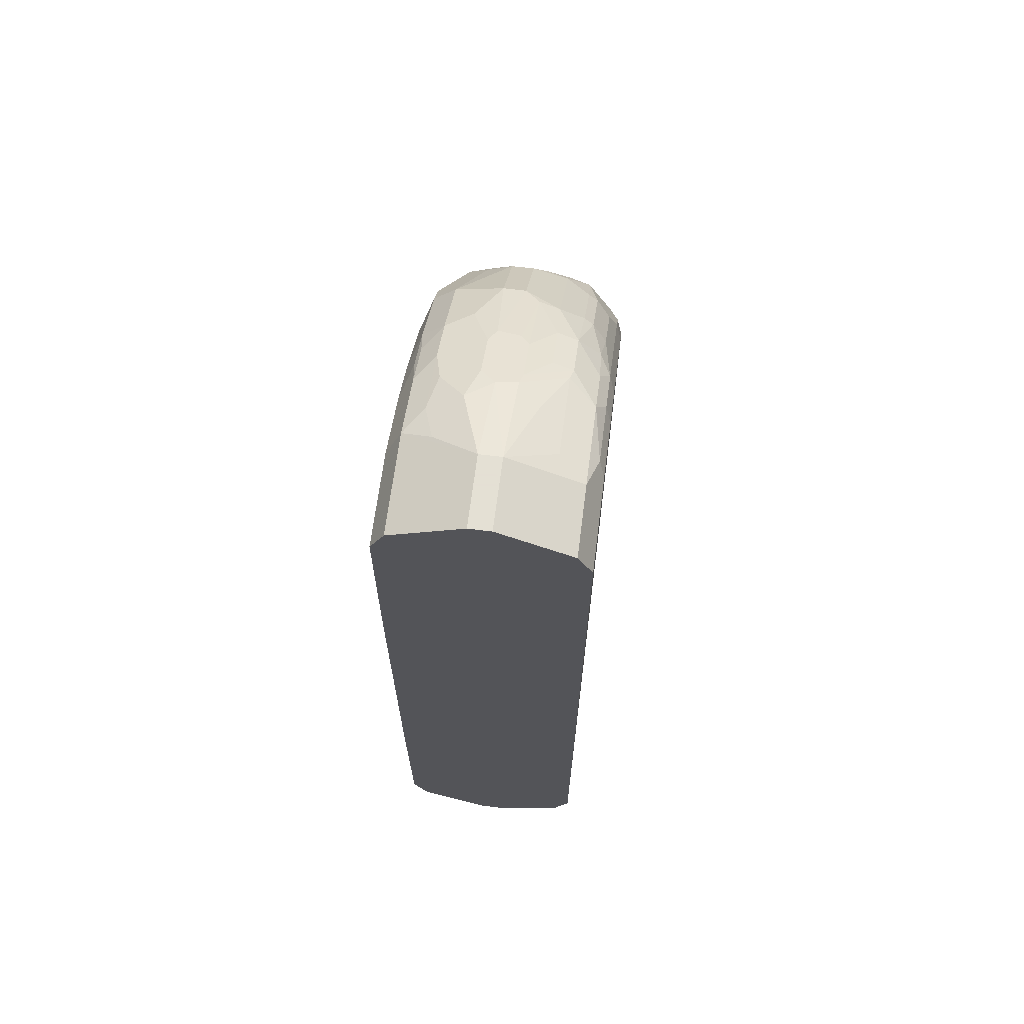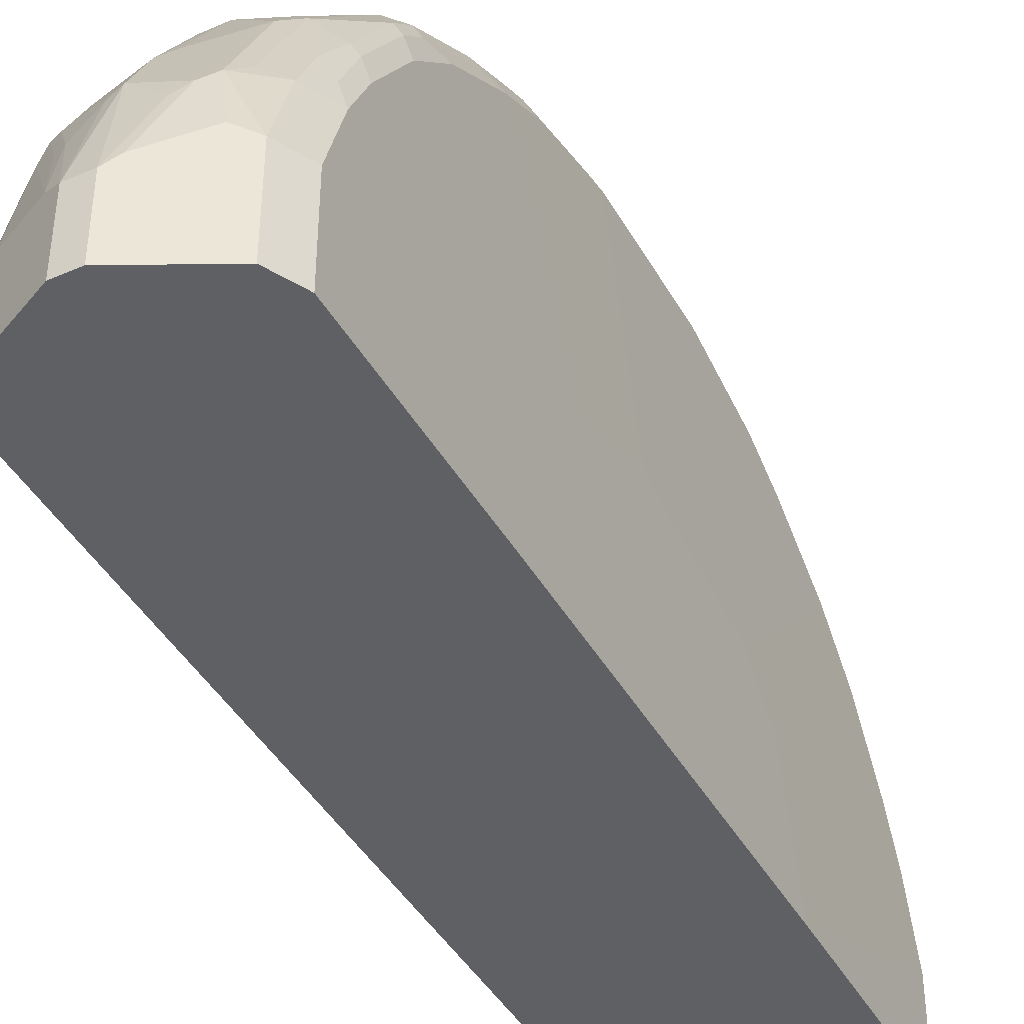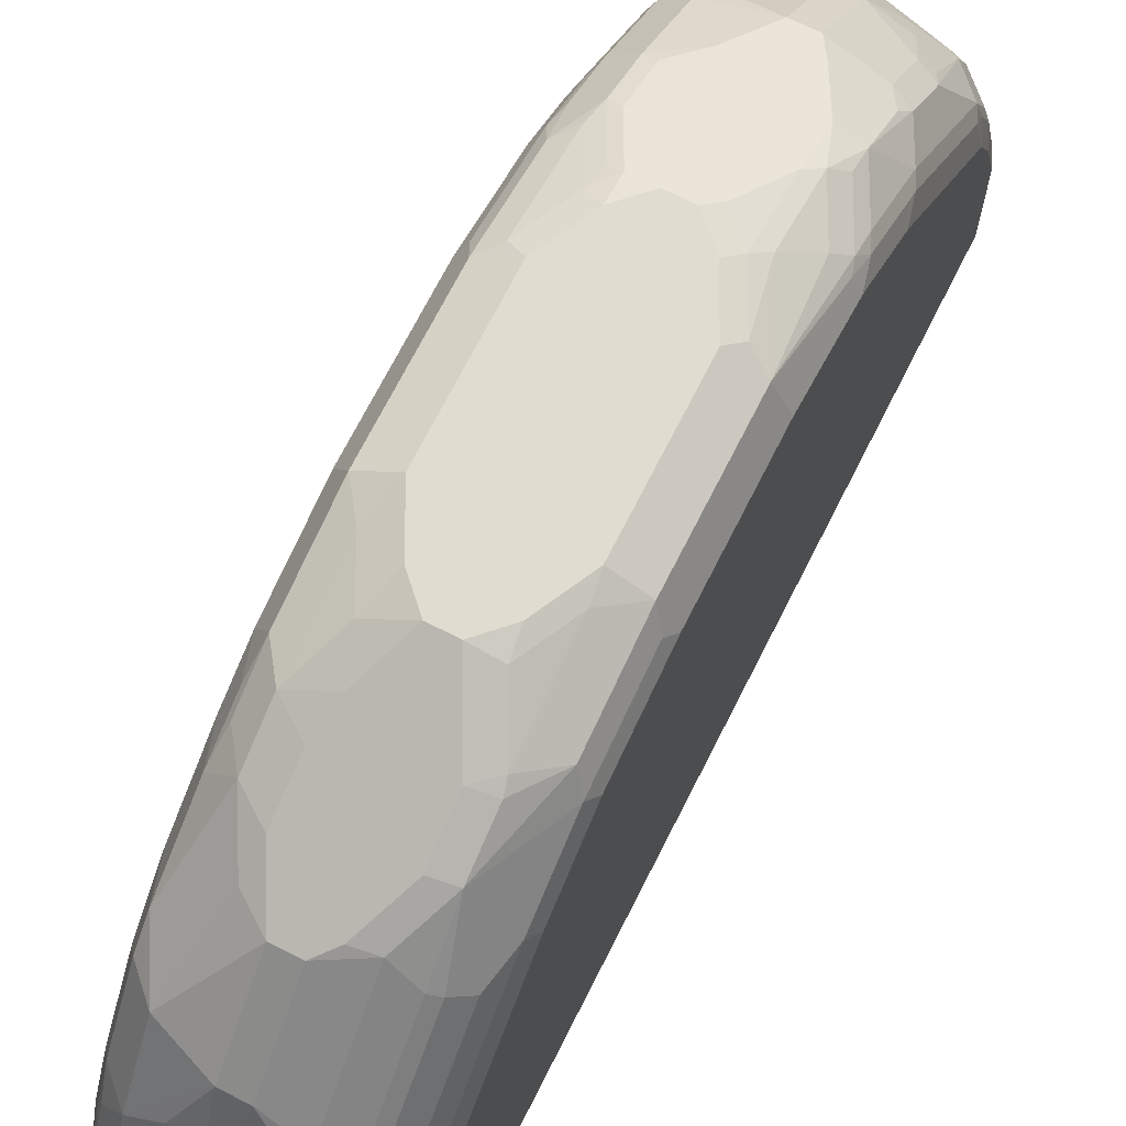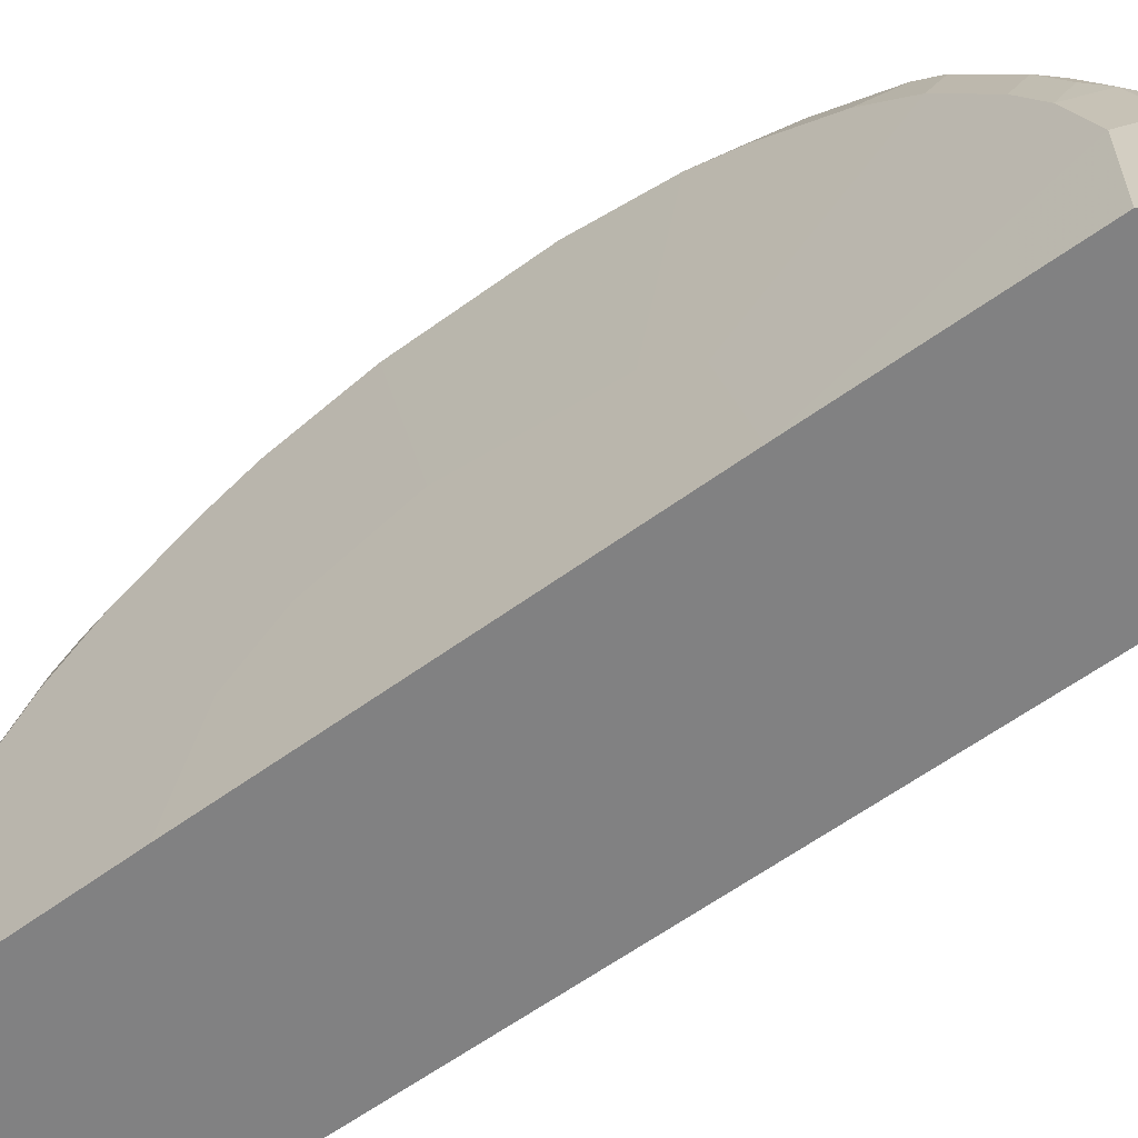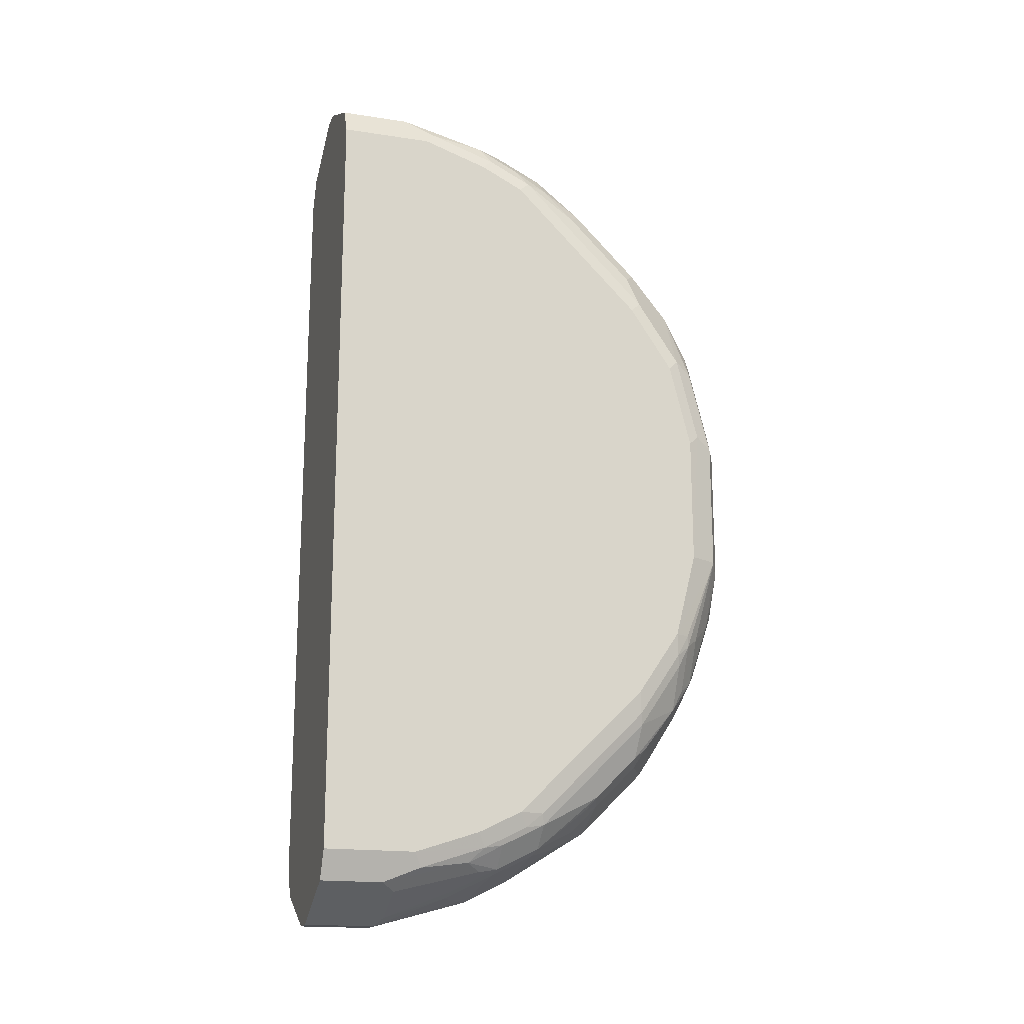
<metadata>
{"format":"obj","ext":"obj","renderer":"f3d","projection":"perspective","resolution":1024,"background":"white","views":[{"elev":66.2,"azim":-172.8,"up":"+Y"},{"elev":-42.6,"azim":27.4,"up":"+Z"},{"elev":69.5,"azim":-153.3,"up":"+Z"},{"elev":-60.5,"azim":126.7,"up":"+Z"},{"elev":-17.7,"azim":-106.7,"up":"+Y"}]}
</metadata>
<code>
v 0.5635 0.2181 -0.2
v 0.5645 0.09739 -0.3201
v 0.5635 0.2545 -0.2363
v 0.5645 0.1337 -0.3565
v 0.5635 0.2909 -0.2909
v 0.5545 0.3 -0.2636
v 0.5545 0.3181 -0.3
v 0.5635 0.309 -0.3272
v 0.5514 0.3333 -0.3212
v 0.5514 0.3151 -0.2848
v 0.5363 0.3363 -0.3
v 0.5514 0.3515 -0.3757
v 0.5635 0.3272 -0.3818
v 0.5645 0.1573 -0.458
v 0.5645 -0.01718 -0.2979
v 0.5635 0.05457 -0.1273
v 0.5635 0.1273 -0.1454
v 0.5514 0.06063 -0.103
v 0.5514 0.1333 -0.1212
v 0.5363 0.1545 -0.1182
v 0.5363 0.1908 -0.1364
v 0.5151 0.206 -0.1394
v 0.5181 0.2272 -0.1545
v 0.4969 0.2424 -0.1576
v 0.5363 0.2818 -0.2091
v 0.5545 0.2454 -0.1909
v 0.5545 0.1908 -0.1545
v 0.5635 0.1636 -0.1636
v 0.5545 0.1545 -0.1364
v 0.5514 0.1696 -0.1394
v 0.5545 0.2636 -0.2091
v 0.5363 0.3181 -0.2636
v 0.4969 0.2969 -0.2121
v 0.5151 0.3151 -0.2485
v 0.4999 0.3363 -0.2818
v 0.4999 0.3545 -0.3181
v 0.509 0.3636 -0.3454
v 0.5302 0.3484 -0.3242
v 0.5363 0.3545 -0.3545
v 0.5272 0.3636 -0.3818
v 0.4908 0.3818 -0.3999
v 0.4878 0.3605 -0.3303
v 0.4704 0.359 -0.3272
v 0.4749 0.3318 -0.2727
v 0.4681 0.3545 -0.3181
v 0.434 0.3409 -0.3091
v 0.4522 0.359 -0.3454
v 0.4727 0.3818 -0.3999
v 0.4908 0.3818 -0.458
v 0.5514 0.3515 -0.458
v 0.5635 0.3272 -0.458
v 0.5645 -0.1571 -0.458
v 0.5645 -0.1314 -0.3636
v 0.5635 -0.3272 -0.3818
v 0.5635 -0.309 -0.3272
v 0.5514 -0.3333 -0.3272
v 0.559 -0.3113 -0.309
v 0.559 -0.2931 -0.2727
v 0.5635 -0.2909 -0.2909
v 0.5635 -0.2545 -0.2363
v 0.559 -0.2568 -0.2182
v 0.5635 -0.2182 -0.2
v 0.5645 -0.09143 -0.3231
v 0.5635 -0.1273 -0.1454
v 0.5635 -0.1636 -0.1636
v 0.559 -0.2386 -0.2
v 0.5545 -0.2409 -0.1909
v 0.5545 -0.1863 -0.1545
v 0.559 -0.1841 -0.1636
v 0.5575 -0.1697 -0.1515
v 0.5575 -0.1333 -0.1333
v 0.5545 -0.15 -0.1363
v 0.5363 -0.15 -0.1182
v 0.5514 -0.1212 -0.1212
v 0.5393 -0.1333 -0.1151
v 0.5514 -0.04845 -0.103
v 0.5575 -0.06061 -0.1151
v 0.5635 -0.05452 -0.1273
v 0.5272 -0.05452 -0.0909
v 0.5393 -0.06061 -0.09697
v 0.5211 -0.09696 -0.09697
v 0.5181 -0.1136 -0.09999
v 0.509 -0.1114 -0.09546
v 0.509 -0.0909 -0.0909
v 0.4908 -0.1091 -0.0909
v 0.5272 -0.1477 -0.1136
v 0.5363 -0.1863 -0.1363
v 0.5363 -0.2409 -0.1727
v 0.5545 -0.2591 -0.2091
v 0.5545 -0.2954 -0.2636
v 0.5363 -0.3045 -0.2454
v 0.5272 -0.2969 -0.2303
v 0.5181 -0.25 -0.1727
v 0.4908 -0.2424 -0.1576
v 0.509 -0.206 -0.1394
v 0.5272 -0.1841 -0.1318
v 0.509 -0.1454 -0.1091
v 0.4636 -0.2272 -0.15
v 0.4727 -0.2424 -0.1576
v 0.4272 -0.2272 -0.1682
v 0.4363 -0.2424 -0.1758
v 0.4227 -0.2363 -0.1795
v 0.4227 -0.2727 -0.2159
v 0.4091 -0.2091 -0.1773
v 0.409 -0.3 -0.2682
v 0.4045 -0.2909 -0.2704
v 0.4045 -0.2 -0.1795
v 0.4091 -0.1545 -0.1409
v 0.4272 -0.1909 -0.1409
v 0.4363 -0.2182 -0.1568
v 0.4454 -0.1909 -0.1318
v 0.4363 -0.1636 -0.1205
v 0.4272 -0.1727 -0.1318
v 0.4091 -0.1363 -0.1318
v 0.4045 -0.1454 -0.1432
v 0.4 -0.1273 -0.1454
v 0.406 -0.1273 -0.1333
v 0.4121 -0.05452 -0.103
v 0.3999 -0.05452 -0.1273
v 0.4 -0.1818 -0.1818
v 0.3999 -0.2909 -0.2909
v 0.406 -0.303 -0.2848
v 0.409 -0.3181 -0.3045
v 0.406 -0.3212 -0.3212
v 0.3999 -0.309 -0.3272
v 0.3999 -0.3272 -0.3818
v 0.3999 0.3272 -0.458
v 0.3999 0.2909 -0.2909
v 0.3999 0.3272 -0.3818
v 0.4121 0.3515 -0.3999
v 0.4045 0.3363 -0.3727
v 0.4121 0.3333 -0.3272
v 0.4045 0.3181 -0.3181
v 0.4121 0.3151 -0.2909
v 0.4045 0.3 -0.2818
v 0.4136 0.3 -0.2636
v 0.4113 0.2727 -0.2363
v 0.4113 0.2181 -0.1818
v 0.4045 0.1908 -0.1727
v 0.3999 0.1818 -0.1818
v 0.3999 0.309 -0.3272
v 0.3999 0.05457 -0.1273
v 0.3999 0.1273 -0.1454
v 0.4045 0.1363 -0.1364
v 0.4045 0.06365 -0.1182
v 0.4121 0.05457 -0.103
v 0.4121 0.1273 -0.1212
v 0.4227 0.1727 -0.1364
v 0.4227 0.2272 -0.1727
v 0.4318 0.1908 -0.1364
v 0.4302 0.2302 -0.1697
v 0.4302 0.2848 -0.2242
v 0.4499 0.2272 -0.1545
v 0.4484 0.1939 -0.1333
v 0.4666 0.2302 -0.1515
v 0.4787 0.2424 -0.1576
v 0.4787 0.2606 -0.1757
v 0.4727 0.1091 -0.0909
v 0.4484 0.1576 -0.1152
v 0.434 0.1454 -0.1136
v 0.4318 0.1545 -0.1182
v 0.434 0.07272 -0.09546
v 0.4522 0.1091 -0.09546
v 0.4545 0.09092 -0.0909
v 0.4363 0.05457 -0.0909
v 0.4363 -0.05452 -0.0909
v 0.4727 -0.1091 -0.0909
v 0.4454 -0.1545 -0.1136
v 0.4454 -0.1 -0.09546
v 0.4636 -0.1182 -0.09546
v 0.4545 -0.0909 -0.0909
v 0.4272 -0.06363 -0.09546
v 0.4363 -0.1091 -0.1023
v 0.4181 -0.1273 -0.1205
v 0.5272 0.05457 -0.0909
v 0.509 0.09092 -0.0909
v 0.4908 0.1091 -0.0909
v 0.509 0.1454 -0.1091
v 0.5181 0.1182 -0.1
v 0.5363 0.08184 -0.1
v 0.5151 0.1696 -0.1212
v 0.4787 0.2969 -0.2121
v 0.4499 0.2999 -0.2272
v 0.4666 0.303 -0.2242
v 0.4939 0.3302 -0.2697
v 0.4681 0.3363 -0.2818
v 0.4484 0.3212 -0.2606
v 0.4484 0.3393 -0.2969
v 0.4318 0.3363 -0.3
v 0.4318 0.3181 -0.2636
v 0.4227 0.2818 -0.2272
v 0.434 0.359 -0.3818
v 0.4121 0.3515 -0.458
v 0.4727 0.3818 -0.458
v 0.3999 -0.3272 -0.4579
v 0.4121 -0.3515 -0.4579
v 0.4121 -0.3515 -0.406
v 0.406 -0.3393 -0.3757
v 0.4121 -0.3333 -0.3333
v 0.4242 -0.3575 -0.3939
v 0.4727 -0.3818 -0.3999
v 0.4727 -0.3818 -0.4579
v 0.4908 -0.3818 -0.3999
v 0.4818 -0.359 -0.3181
v 0.4727 -0.359 -0.3249
v 0.4545 -0.359 -0.3431
v 0.4363 -0.3409 -0.3068
v 0.4363 -0.3227 -0.2704
v 0.4272 -0.3363 -0.3045
v 0.4454 -0.3545 -0.3409
v 0.4606 -0.3757 -0.3939
v 0.4242 -0.3393 -0.3212
v 0.4272 -0.3181 -0.2682
v 0.4545 -0.3151 -0.2485
v 0.4818 -0.3409 -0.2818
v 0.4727 -0.2969 -0.2121
v 0.4908 -0.2969 -0.2121
v 0.4908 -0.334 -0.2727
v 0.5272 -0.3159 -0.2545
v 0.5181 -0.359 -0.3363
v 0.5272 -0.3522 -0.3272
v 0.5363 -0.359 -0.3727
v 0.5514 -0.3515 -0.3818
v 0.5514 -0.3515 -0.4579
v 0.4999 -0.3772 -0.3908
v 0.4908 -0.3818 -0.4579
v 0.509 -0.3636 -0.3454
v 0.5635 -0.3272 -0.4579
v 0.5363 -0.3409 -0.3181
v 0.5514 -0.3151 -0.2909
v 0.4363 -0.2606 -0.1939
v 0.4363 -0.2788 -0.2121
v 0.4454 -0.3 -0.2318
v 0.4272 -0.2818 -0.2227
f 186 184 44
f 182 184 183
f 182 44 184
f 182 185 44
f 185 33 35
f 185 35 36
f 185 36 44
f 186 187 184
f 182 183 157
f 182 33 185
f 182 157 33
f 20 180 18
f 181 20 22
f 181 22 178
f 181 178 20
f 176 175 180
f 79 175 85
f 79 18 175
f 18 180 175
f 179 180 20
f 179 176 180
f 177 176 179
f 177 20 178
f 177 179 20
f 157 24 33
f 186 188 187
f 134 136 190
f 186 44 45
f 192 47 48
f 177 178 22
f 192 48 130
f 192 130 46
f 46 130 132
f 189 45 46
f 189 46 132
f 134 189 132
f 134 190 189
f 191 190 136
f 191 136 137
f 138 191 137
f 186 45 188
f 140 144 139
f 138 139 149
f 138 149 191
f 152 191 149
f 152 190 191
f 153 157 183
f 152 153 183
f 152 183 190
f 184 190 183
f 187 190 184
f 187 188 190
f 188 189 190
f 188 45 189
f 139 144 149
f 177 22 24
f 150 147 161
f 177 158 176
f 164 163 165
f 164 165 158
f 164 158 163
f 163 158 160
f 163 160 162
f 162 160 146
f 160 147 146
f 160 161 147
f 150 148 147
f 154 150 161
f 159 154 161
f 159 161 160
f 159 160 158
f 159 158 154
f 156 155 154
f 156 154 158
f 156 158 24
f 156 24 157
f 156 157 153
f 156 153 155
f 153 154 155
f 153 150 154
f 151 150 153
f 151 153 152
f 192 46 47
f 163 162 165
f 162 146 165
f 166 165 146
f 166 85 165
f 158 165 176
f 176 165 175
f 175 165 85
f 118 166 146
f 174 173 118
f 174 118 114
f 174 114 113
f 174 113 112
f 174 112 173
f 173 112 169
f 173 169 172
f 173 172 118
f 177 24 158
f 118 172 166
f 171 166 172
f 171 172 169
f 171 169 167
f 167 169 170
f 168 167 170
f 168 170 169
f 168 169 112
f 168 112 111
f 168 111 167
f 98 167 111
f 98 85 167
f 167 85 166
f 171 167 166
f 48 193 130
f 232 231 103
f 194 49 193
f 232 103 234
f 232 234 233
f 232 233 216
f 232 216 231
f 231 216 99
f 216 217 99
f 94 99 217
f 93 94 217
f 92 93 217
f 92 217 219
f 92 219 91
f 230 90 91
f 61 58 59
f 61 90 58
f 58 90 230
f 58 230 56
f 229 56 230
f 229 230 91
f 229 91 219
f 229 219 221
f 229 221 56
f 56 221 223
f 56 223 54
f 54 223 228
f 54 228 52
f 231 101 103
f 52 228 224
f 231 99 101
f 234 213 233
f 151 152 149
f 64 77 71
f 64 78 77
f 64 15 78
f 15 16 78
f 18 78 16
f 96 87 86
f 97 96 86
f 97 86 85
f 142 128 119
f 24 25 33
f 50 51 49
f 195 126 127
f 211 201 206
f 211 200 201
f 211 212 200
f 212 199 200
f 123 124 199
f 196 52 202
f 223 224 228
f 218 219 217
f 123 213 105
f 103 105 213
f 214 216 233
f 213 214 233
f 234 103 213
f 226 52 224
f 226 202 52
f 226 203 202
f 209 207 208
f 208 207 204
f 205 204 207
f 205 207 206
f 205 206 201
f 205 201 204
f 201 203 204
f 201 202 203
f 201 196 202
f 197 196 201
f 197 201 200
f 197 200 199
f 198 197 199
f 198 199 124
f 198 124 126
f 198 126 197
f 197 126 196
f 196 126 195
f 196 195 52
f 52 195 127
f 52 127 51
f 51 127 49
f 193 127 130
f 193 49 127
f 194 48 49
f 209 206 207
f 210 206 209
f 210 211 206
f 210 212 211
f 227 220 204
f 227 204 203
f 227 203 220
f 225 222 220
f 225 220 203
f 225 203 226
f 225 226 224
f 225 224 222
f 222 224 223
f 222 223 221
f 222 221 220
f 220 221 219
f 194 193 48
f 220 219 204
f 215 204 219
f 215 219 218
f 215 218 217
f 215 217 216
f 215 216 214
f 215 214 208
f 208 214 213
f 209 208 213
f 209 213 123
f 209 123 199
f 209 199 212
f 210 209 212
f 215 208 204
f 151 149 150
f 34 35 33
f 148 149 144
f 53 52 15
f 15 52 14
f 14 52 51
f 13 14 51
f 13 51 50
f 13 50 12
f 41 40 12
f 41 12 50
f 41 50 49
f 41 49 48
f 42 41 48
f 43 42 48
f 43 48 47
f 43 47 46
f 43 46 45
f 43 45 44
f 43 44 36
f 43 36 42
f 42 36 37
f 42 37 41
f 39 41 37
f 39 40 41
f 39 12 40
f 39 11 12
f 38 11 39
f 53 54 52
f 38 39 37
f 55 54 53
f 57 56 55
f 72 68 71
f 70 68 69
f 70 71 68
f 70 64 71
f 65 64 70
f 65 70 69
f 66 65 69
f 66 69 68
f 66 68 67
f 66 67 61
f 66 61 62
f 66 62 65
f 65 62 63
f 65 63 64
f 63 15 64
f 63 53 15
f 60 53 63
f 60 63 62
f 60 62 61
f 60 61 59
f 60 59 53
f 55 53 59
f 57 55 59
f 57 59 58
f 57 58 56
f 55 56 54
f 72 73 68
f 38 37 11
f 10 6 7
f 23 24 22
f 23 22 21
f 21 20 19
f 19 20 18
f 19 18 17
f 17 18 16
f 17 16 2
f 2 16 15
f 2 15 14
f 4 2 14
f 4 14 13
f 8 5 4
f 8 4 13
f 8 13 12
f 9 8 12
f 9 12 11
f 9 11 10
f 9 10 7
f 9 7 8
f 8 7 5
f 5 7 6
f 5 6 3
f 5 3 4
f 4 3 2
f 2 3 1
f 23 25 24
f 11 37 36
f 23 26 25
f 27 26 21
f 10 32 6
f 10 11 32
f 32 11 36
f 32 36 35
f 34 32 35
f 150 149 148
f 34 33 32
f 32 33 25
f 32 25 6
f 31 3 6
f 31 6 25
f 31 25 26
f 31 26 3
f 3 26 1
f 28 1 26
f 28 2 1
f 28 17 2
f 30 27 21
f 30 21 19
f 30 19 27
f 29 27 19
f 29 19 17
f 29 17 27
f 27 17 28
f 27 28 26
f 23 21 26
f 74 73 72
f 21 22 20
f 74 76 75
f 129 127 128
f 128 127 119
f 119 127 126
f 121 120 119
f 121 119 126
f 125 121 126
f 125 126 124
f 125 124 121
f 122 121 124
f 122 124 123
f 122 123 105
f 122 105 106
f 122 106 121
f 106 107 121
f 107 120 121
f 116 119 120
f 116 118 119
f 117 118 116
f 117 114 118
f 115 114 117
f 115 117 116
f 115 116 107
f 115 107 108
f 115 108 114
f 108 113 114
f 129 130 127
f 109 113 108
f 131 130 129
f 133 132 131
f 74 75 73
f 148 144 147
f 145 147 144
f 145 146 147
f 145 118 146
f 145 119 118
f 145 142 119
f 143 142 145
f 143 145 144
f 143 144 140
f 143 140 142
f 140 128 142
f 141 129 128
f 133 131 129
f 133 129 141
f 133 141 128
f 135 133 128
f 135 128 140
f 135 140 139
f 135 139 138
f 135 138 137
f 135 137 136
f 135 136 134
f 135 134 133
f 133 134 132
f 131 132 130
f 109 112 113
f 107 116 120
f 110 111 109
f 89 61 67
f 89 67 88
f 88 67 87
f 67 68 87
f 68 73 87
f 73 86 87
f 82 73 75
f 82 86 73
f 82 83 86
f 109 111 112
f 84 85 83
f 84 79 85
f 89 90 61
f 80 79 84
f 81 84 83
f 81 83 82
f 81 82 75
f 81 75 80
f 80 75 76
f 80 76 79
f 76 18 79
f 76 78 18
f 76 77 78
f 76 71 77
f 74 72 71
f 74 71 76
f 81 80 84
f 89 91 90
f 83 85 86
f 88 92 91
f 110 98 111
f 89 88 91
f 100 110 109
f 102 100 109
f 104 102 109
f 104 109 108
f 104 108 107
f 104 107 106
f 104 106 105
f 104 105 103
f 104 103 102
f 102 103 101
f 102 101 100
f 100 98 110
f 100 99 98
f 100 101 99
f 88 93 92
f 88 95 94
f 88 87 95
f 96 95 87
f 88 94 93
f 94 95 97
f 94 97 85
f 98 94 85
f 98 99 94
f 97 95 96

</code>
